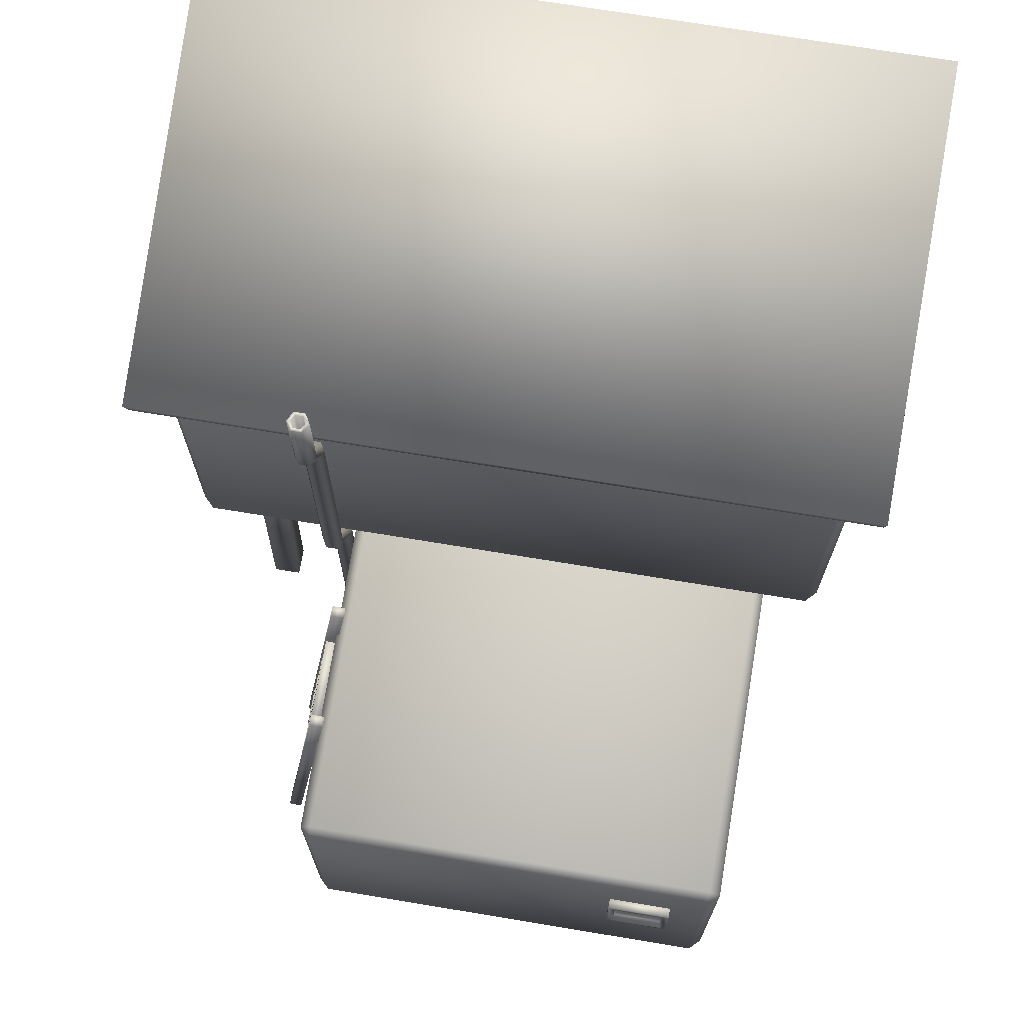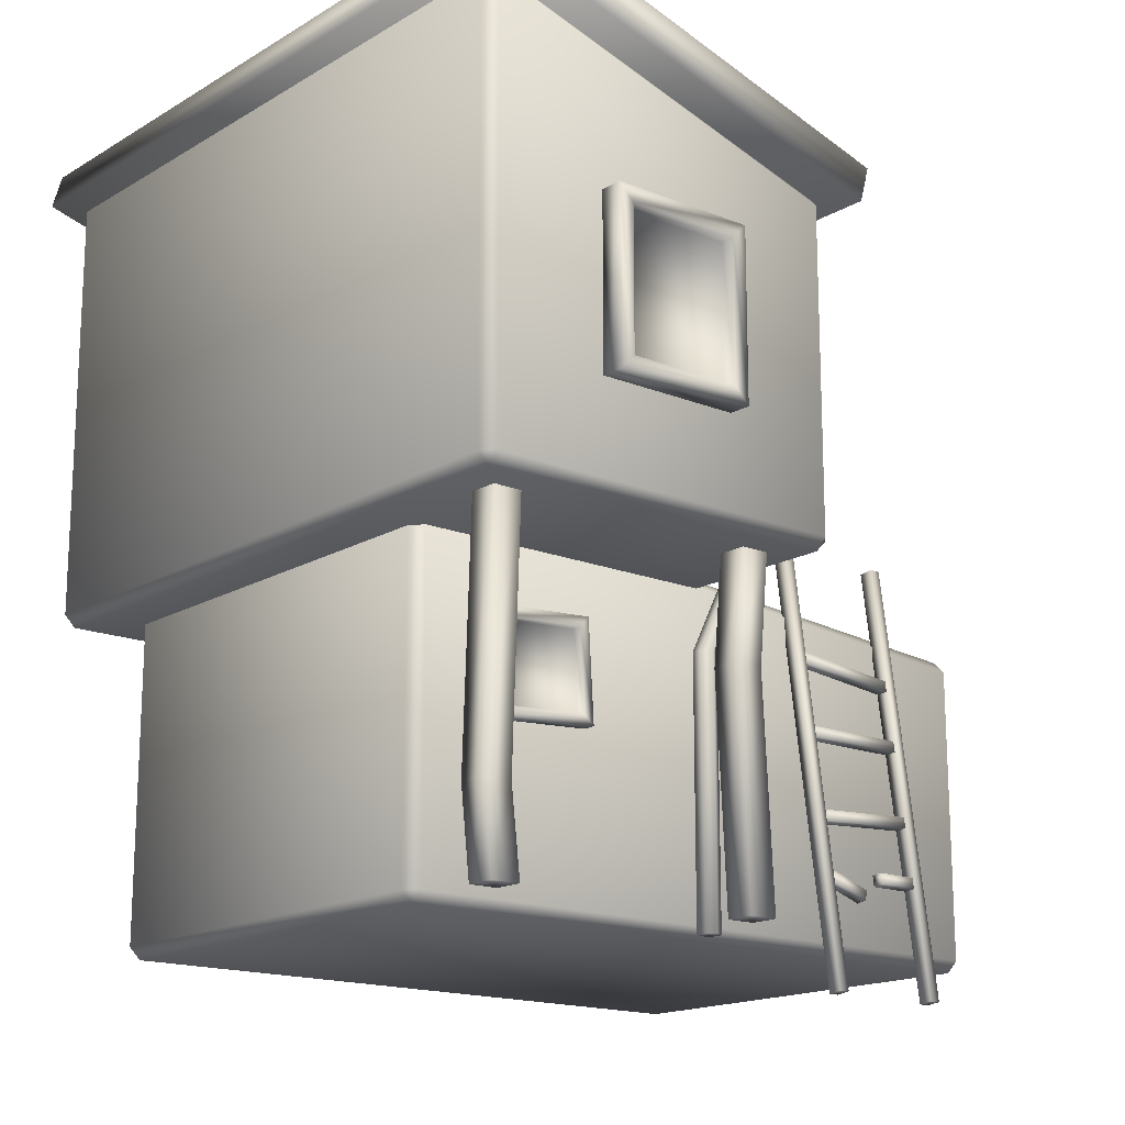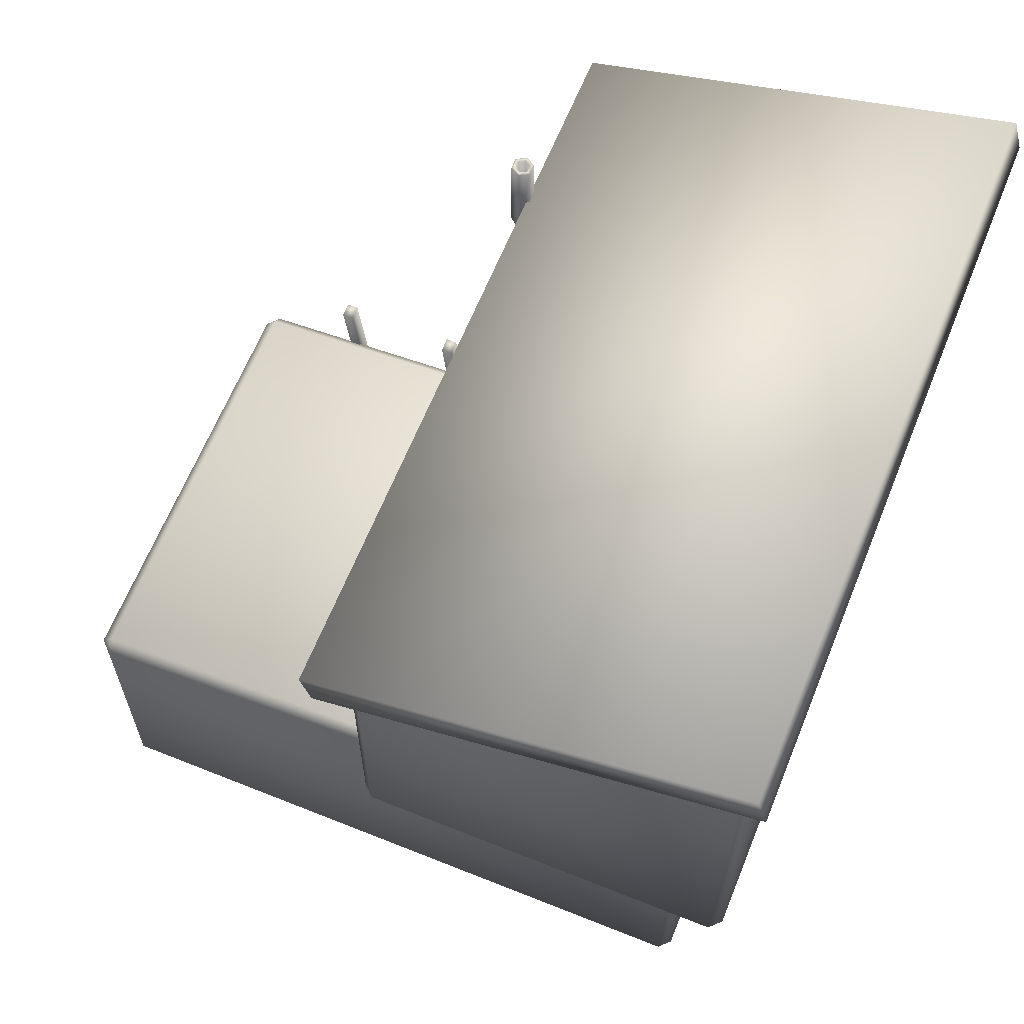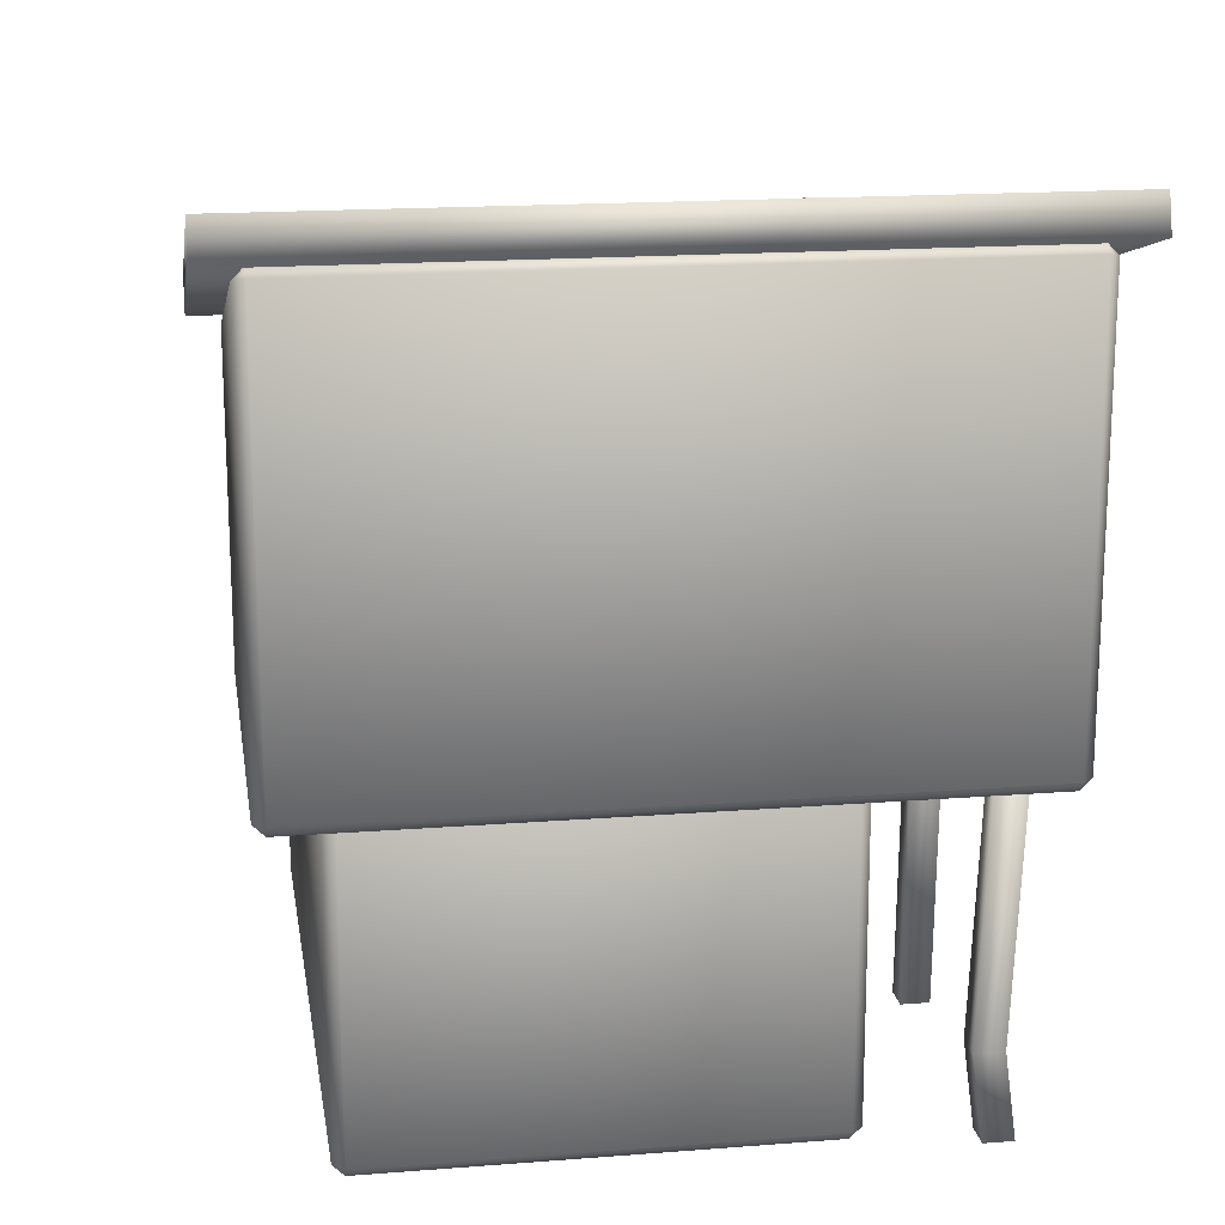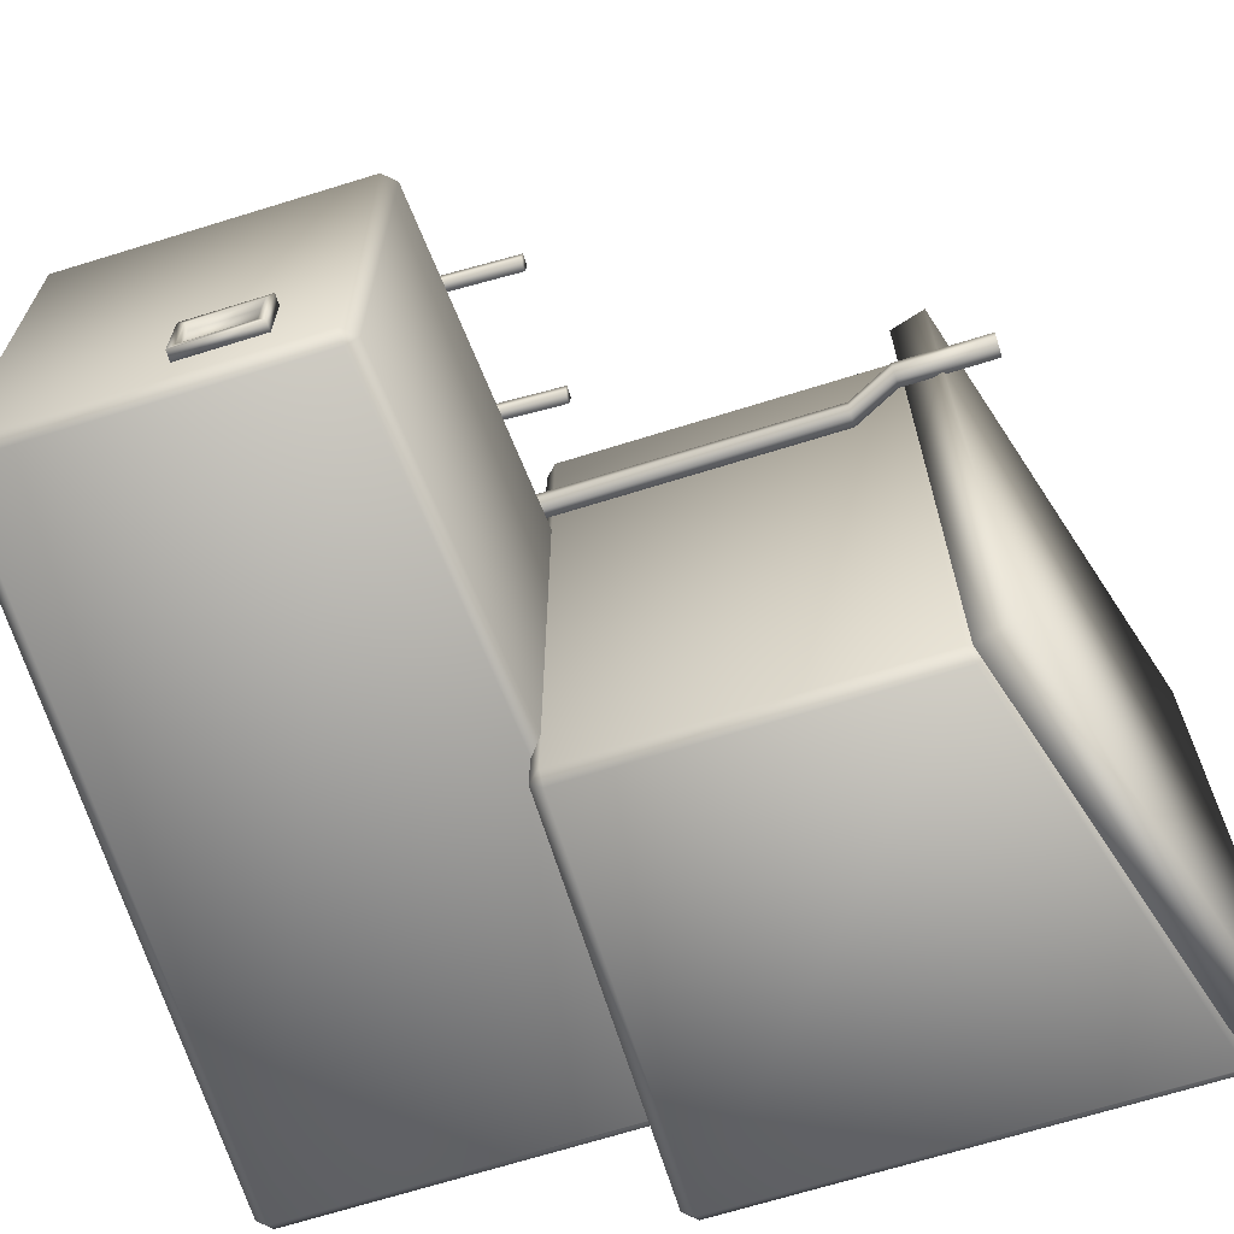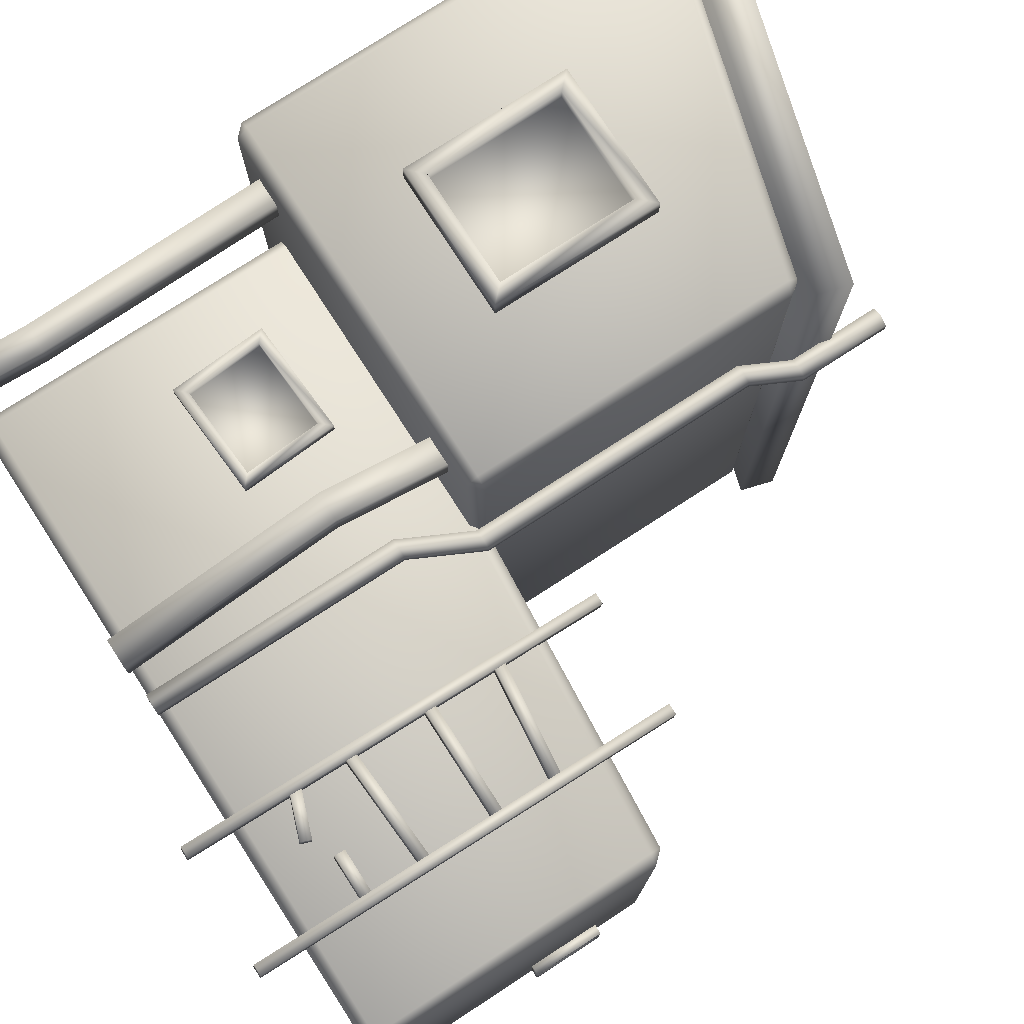
<metadata>
{"format":"obj","ext":"obj","renderer":"f3d","projection":"perspective","resolution":1024,"background":"white","views":[{"elev":71.1,"azim":99.4,"up":"+Y"},{"elev":-16.4,"azim":-39.9,"up":"+Y"},{"elev":64.0,"azim":-158.0,"up":"+Y"},{"elev":17.2,"azim":-98.9,"up":"+Y"},{"elev":-68.0,"azim":107.4,"up":"+Z"},{"elev":77.5,"azim":57.1,"up":"+Z"}]}
</metadata>
<code>
o Cube
v -3.66 6.932 -2.768
v 0.1524 5.843 -2.768
v -3.66 6.932 3.768
v 0.1524 5.843 3.768
v 0.2421 6.157 -2.768
v 0.2421 6.157 3.768
v -3.57 7.246 -2.768
v -3.57 7.246 3.768
v -3.128 0 3.128
v -2.872 0 3.128
v -3.128 0 2.872
v -2.872 0 2.872
v -3.128 3 2.872
v -3.128 3 3.128
v -2.872 3 3.128
v -2.872 3 2.872
v -0.6278 0 3.128
v -0.3722 0 3.128
v -0.6278 0 2.872
v -0.3722 0 2.872
v -0.6278 3 2.872
v -0.6278 3 3.128
v -0.3722 3 3.128
v -0.3722 3 2.872
v 0.9176 -0.3736 2.526
v 1.018 -0.3736 2.526
v 0.9176 -0.3899 2.405
v 1.018 -0.3899 2.405
v 0.9176 3.431 1.89
v 0.9176 3.447 2.01
v 1.018 3.447 2.01
v 1.018 3.431 1.89
v 1.982 -0.3736 2.526
v 2.082 -0.3736 2.526
v 1.982 -0.3899 2.405
v 2.082 -0.3899 2.405
v 1.982 3.431 1.89
v 1.982 3.447 2.01
v 2.082 3.447 2.01
v 2.082 3.431 1.89
v 1.025 0.6378 2.376
v 0.9921 0.5489 2.388
v 1.025 0.625 2.281
v 0.9921 0.5362 2.293
v 1.403 0.4863 2.3
v 1.403 0.499 2.395
v 1.37 0.4102 2.407
v 1.37 0.3974 2.312
v 0.9942 1.142 2.308
v 0.9996 1.048 2.321
v 0.9942 1.129 2.213
v 0.9996 1.035 2.226
v 2 1.186 2.206
v 2 1.199 2.3
v 2.006 1.104 2.313
v 2.006 1.091 2.218
v 0.9961 1.87 2.21
v 0.9961 1.775 2.223
v 0.9961 1.857 2.115
v 0.9961 1.762 2.128
v 2.004 1.857 2.115
v 2.004 1.87 2.21
v 2.004 1.775 2.223
v 2.004 1.762 2.128
v 1.005 2.524 2.122
v 0.9939 2.43 2.134
v 1.005 2.511 2.027
v 0.9939 2.417 2.04
v 2.006 2.4 2.042
v 2.006 2.413 2.137
v 1.995 2.319 2.149
v 1.995 2.306 2.054
v 1.601 0.6712 2.372
v 1.601 0.5765 2.384
v 1.601 0.6584 2.277
v 1.601 0.5637 2.29
v 2.004 0.6584 2.277
v 2.004 0.6712 2.372
v 2.004 0.5765 2.384
v 2.004 0.5637 2.29
v 0.1 2.9 2.1
v 0.1866 2.9 2.15
v -0.2 0 2.1
v -0.2 2.3 2.1
v -0.1134 0 2.15
v -0.1134 2.3 2.15
v -0.1134 0 2.25
v -0.1134 2.3 2.25
v -0.2 0 2.3
v -0.2 2.3 2.3
v -0.2866 0 2.25
v -0.2866 2.3 2.25
v -0.2866 0 2.15
v -0.2866 2.3 2.15
v 0.1866 2.9 2.25
v 0.1 2.9 2.3
v 0.0134 2.9 2.25
v 0.0134 2.9 2.15
v 0.1 5.4 2.1
v 0.0134 5.4 2.15
v 0.0134 5.4 2.25
v 0.1 5.4 2.3
v 0.1866 5.4 2.25
v 0.1866 5.4 2.15
v 0.3 5.8 2.1
v 0.2134 5.8 2.15
v 0.2134 5.8 2.25
v 0.3 5.8 2.3
v 0.3866 5.8 2.25
v 0.3866 5.8 2.15
v 0.3 6.6 2.134
v 0.2433 6.6 2.167
v 0.2433 6.6 2.233
v 0.3 6.6 2.266
v 0.3567 6.6 2.233
v 0.3567 6.6 2.167
v 0.3 6.6 2.1
v 0.2134 6.6 2.15
v 0.2134 6.6 2.25
v 0.3 6.6 2.3
v 0.3866 6.6 2.25
v 0.3866 6.6 2.15
v 0.3 6.151 2.134
v 0.2433 6.151 2.167
v 0.2433 6.151 2.233
v 0.3 6.151 2.266
v 0.3567 6.151 2.233
v 0.3567 6.151 2.167
v -2.265 3.935 3.7
v -2.265 5.165 3.7
v -2.4 3.8 3.5
v -2.4 5.3 3.5
v -1.235 3.935 3.7
v -1.235 5.165 3.7
v -1.1 3.8 3.5
v -1.1 5.3 3.5
v -0.4722 1.95 2.872
v -0.4722 1.95 3.128
v -0.7278 1.95 3.128
v -0.7278 1.95 2.872
v -2.872 0.75 2.772
v -2.872 0.75 3.028
v -3.128 0.75 3.028
v -3.128 0.75 2.772
v -2.4 3.8 3.7
v -2.4 5.3 3.7
v -1.1 5.3 3.7
v -1.1 3.8 3.7
v -2.265 3.935 3.568
v -2.265 5.165 3.568
v -1.235 5.165 3.568
v -1.235 3.935 3.568
v -2.286 2.268 2.116
v -1.455 2.316 2.116
v -2.382 2.353 1.981
v -1.369 2.413 1.981
v -2.245 1.572 2.116
v -1.414 1.62 2.116
v -2.331 1.475 1.981
v -1.318 1.534 1.981
v -2.382 2.353 2.116
v -1.369 2.413 2.116
v -1.318 1.534 2.116
v -2.331 1.475 2.116
v -2.286 2.268 2.027
v -1.455 2.316 2.027
v -1.414 1.62 2.027
v -2.245 1.572 2.027
v 3.087 1.576 -1.053
v 3.087 2.124 -1.053
v 2.998 1.516 -0.9932
v 2.998 2.184 -0.9932
v 3.087 1.576 -1.512
v 3.087 2.124 -1.512
v 2.998 1.516 -1.573
v 2.998 2.184 -1.573
v 3.087 1.516 -0.9932
v 3.087 2.184 -0.9932
v 3.087 2.184 -1.573
v 3.087 1.516 -1.573
v 3.028 1.576 -1.053
v 3.028 2.124 -1.053
v 3.028 2.124 -1.512
v 3.028 1.576 -1.512
f 1 2 4 3
f 7 8 6 5
f 2 1 7 5
f 3 4 6 8
f 4 2 5 6
f 1 3 8 7
f 9 11 12 10
f 14 15 16 13
f 142 141 16 15
f 144 143 14 13
f 141 144 13 16
f 143 142 15 14
f 17 19 20 18
f 22 23 24 21
f 138 137 24 23
f 140 139 22 21
f 137 140 21 24
f 139 138 23 22
f 25 27 28 26
f 30 31 32 29
f 26 28 32 31
f 27 25 30 29
f 28 27 29 32
f 25 26 31 30
f 33 35 36 34
f 38 39 40 37
f 34 36 40 39
f 35 33 38 37
f 36 35 37 40
f 33 34 39 38
f 41 43 44 42
f 46 47 48 45
f 42 44 48 47
f 43 41 46 45
f 44 43 45 48
f 41 42 47 46
f 49 51 52 50
f 54 55 56 53
f 50 52 56 55
f 51 49 54 53
f 52 51 53 56
f 49 50 55 54
f 57 59 60 58
f 62 63 64 61
f 58 60 64 63
f 59 57 62 61
f 60 59 61 64
f 57 58 63 62
f 65 67 68 66
f 70 71 72 69
f 66 68 72 71
f 67 65 70 69
f 68 67 69 72
f 65 66 71 70
f 73 75 76 74
f 78 79 80 77
f 74 76 80 79
f 75 73 78 77
f 76 75 77 80
f 73 74 79 78
f 98 97 101 100
f 94 92 97 98
f 83 84 86 85
f 96 95 103 102
f 92 90 96 97
f 85 86 88 87
f 81 98 100 99
f 90 88 95 96
f 87 88 90 89
f 103 104 110 109
f 86 84 81 82
f 89 90 92 91
f 84 94 98 81
f 82 81 99 104
f 91 92 94 93
f 97 96 102 101
f 88 86 82 95
f 93 94 84 83
f 83 85 87 89 91 93
f 95 82 104 103
f 106 107 119 118
f 101 102 108 107
f 99 100 106 105
f 104 99 105 110
f 102 103 109 108
f 100 101 107 106
f 114 115 127 126
f 109 110 122 121
f 107 108 120 119
f 105 106 118 117
f 110 105 117 122
f 108 109 121 120
f 112 111 117 118
f 113 112 118 119
f 114 113 119 120
f 115 114 120 121
f 116 115 121 122
f 111 116 122 117
f 128 123 124 125 126 127
f 112 113 125 124
f 115 116 128 127
f 113 114 126 125
f 111 112 124 123
f 116 111 123 128
f 145 146 132 131
f 131 132 136 135
f 135 136 147 148
f 134 130 150 151
f 131 135 148 145
f 136 132 146 147
f 17 18 138 139
f 20 19 140 137
f 19 17 139 140
f 18 20 137 138
f 9 10 142 143
f 12 11 144 141
f 11 9 143 144
f 10 12 141 142
f 129 130 146 145
f 134 133 148 147
f 133 129 145 148
f 130 134 147 146
f 152 151 150 149
f 133 134 151 152
f 129 133 152 149
f 130 129 149 150
f 161 162 156 155
f 155 156 160 159
f 159 160 163 164
f 158 154 166 167
f 155 159 164 161
f 160 156 162 163
f 153 154 162 161
f 158 157 164 163
f 157 153 161 164
f 154 158 163 162
f 168 167 166 165
f 157 158 167 168
f 153 157 168 165
f 154 153 165 166
f 177 178 172 171
f 171 172 176 175
f 175 176 179 180
f 174 170 182 183
f 171 175 180 177
f 176 172 178 179
f 169 170 178 177
f 174 173 180 179
f 173 169 177 180
f 170 174 179 178
f 184 183 182 181
f 173 174 183 184
f 169 173 184 181
f 170 169 181 182
o Cube.001
v 2.891 2.667 -2
v 2.891 2.768 -1.9
v 2.991 2.66 -1.9
v 2.9 0 -1.9
v 2.9 0.1 -2
v 3 0.1 -1.9
v 2.991 2.66 1.9
v 2.891 2.768 1.9
v 2.891 2.667 2
v 3 0.1 1.9
v 2.9 0.1 2
v 2.9 0 1.9
v -2.891 3.132 -2
v -2.991 3.14 -1.9
v -2.891 3.232 -1.9
v -3 0.1 -1.9
v -2.9 0.1 -2
v -2.9 0 -1.9
v -2.991 3.14 1.9
v -2.891 3.132 2
v -2.891 3.232 1.9
v -2.9 0 1.9
v -2.9 0.1 2
v -3 0.1 1.9
v -3.5 6.8 -2.4
v -3.404 6.873 -2.4
v -3.4 6.767 -2.5
v -3.4 2.9 -2.4
v -3.5 3 -2.4
v -3.4 3 -2.5
v -0.1 5.825 -2.5
v -0.09615 5.927 -2.4
v 0 5.8 -2.4
v -0.1 3 -2.5
v 0 3 -2.4
v -0.1 2.9 -2.4
v -3.5 6.8 3.4
v -3.4 6.767 3.5
v -3.404 6.873 3.4
v -3.4 3 3.5
v -3.5 3 3.4
v -3.4 2.9 3.4
v -0.1 5.825 3.5
v 0 5.8 3.4
v -0.09615 5.927 3.4
v -0.1 2.9 3.4
v 0 3 3.4
v -0.1 3 3.5
f 202 188 196 206
f 208 203 198 200
f 225 221 209 213
f 195 193 204 207
f 186 199 205 192
f 190 187 191 194
f 226 212 220 230
f 232 227 222 224
f 219 217 228 231
f 210 223 229 216
f 214 211 215 218
f 185 186 187
f 188 189 190
f 191 192 193
f 194 195 196
f 197 198 199
f 200 201 202
f 203 204 205
f 206 207 208
f 209 210 211
f 212 213 214
f 215 216 217
f 218 219 220
f 221 222 223
f 224 225 226
f 227 228 229
f 230 231 232
f 202 206 208 200
f 188 202 201 189
f 187 190 189 185
f 207 204 203 208
f 193 195 194 191
f 197 201 200 198
f 192 205 204 193
f 186 192 191 187
f 206 196 195 207
f 205 199 198 203
f 199 186 185 197
f 196 188 190 194
f 226 230 232 224
f 212 226 225 213
f 211 214 213 209
f 231 228 227 232
f 217 219 218 215
f 221 225 224 222
f 216 229 228 217
f 210 216 215 211
f 230 220 219 231
f 229 223 222 227
f 223 210 209 221
f 220 212 214 218
f 201 197 185 189

</code>
